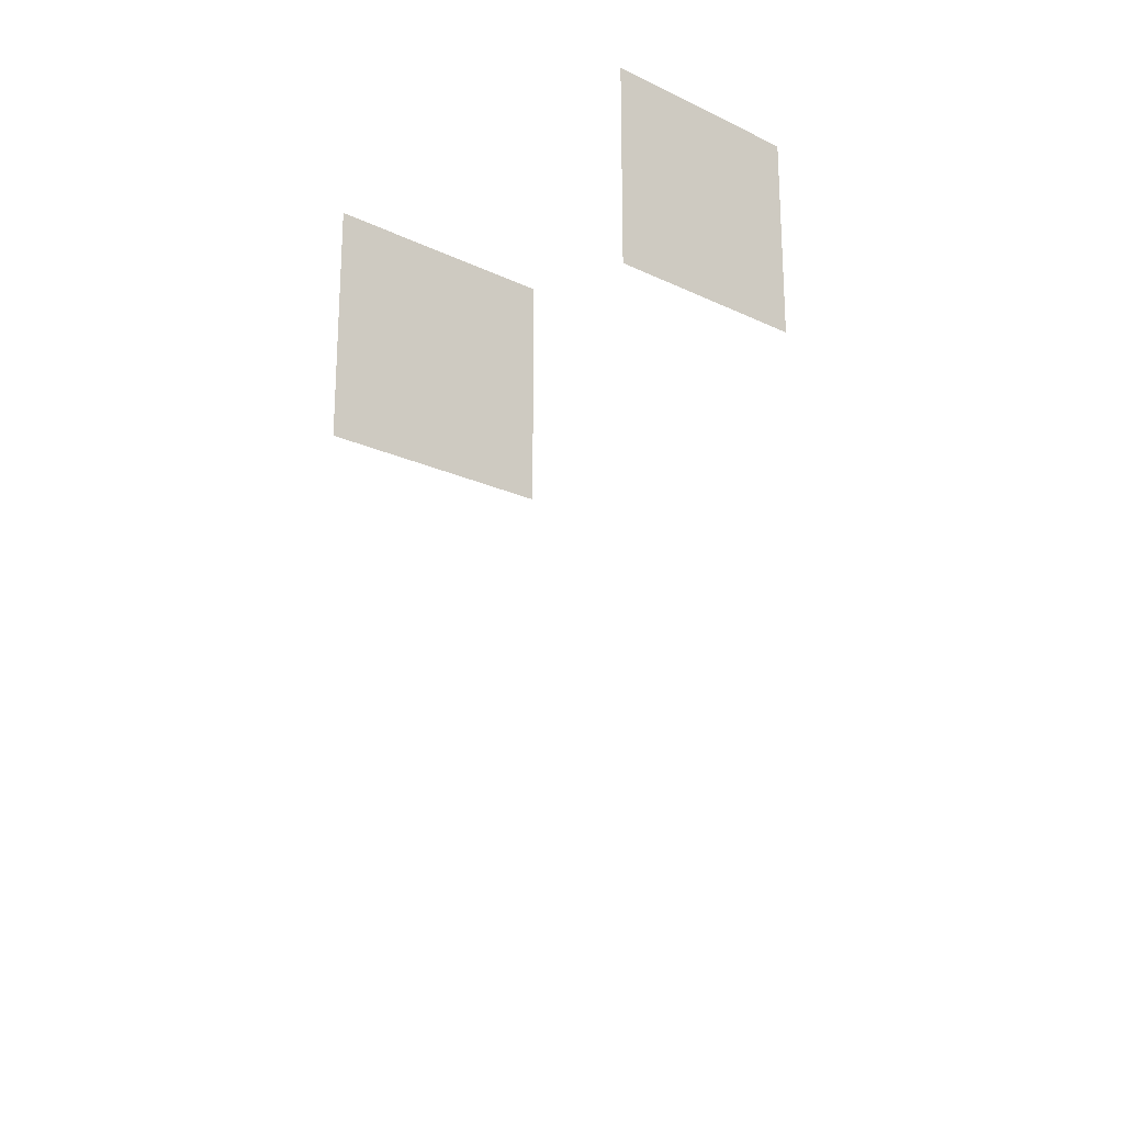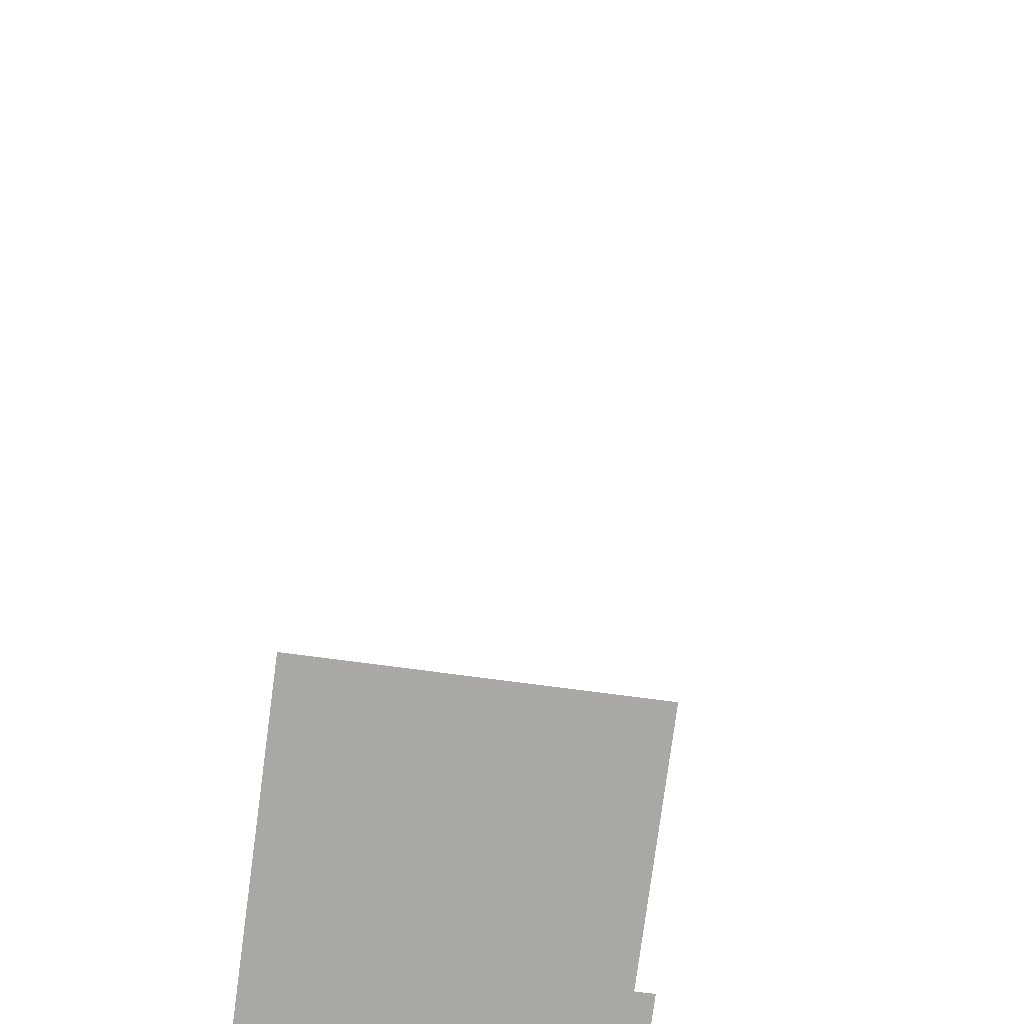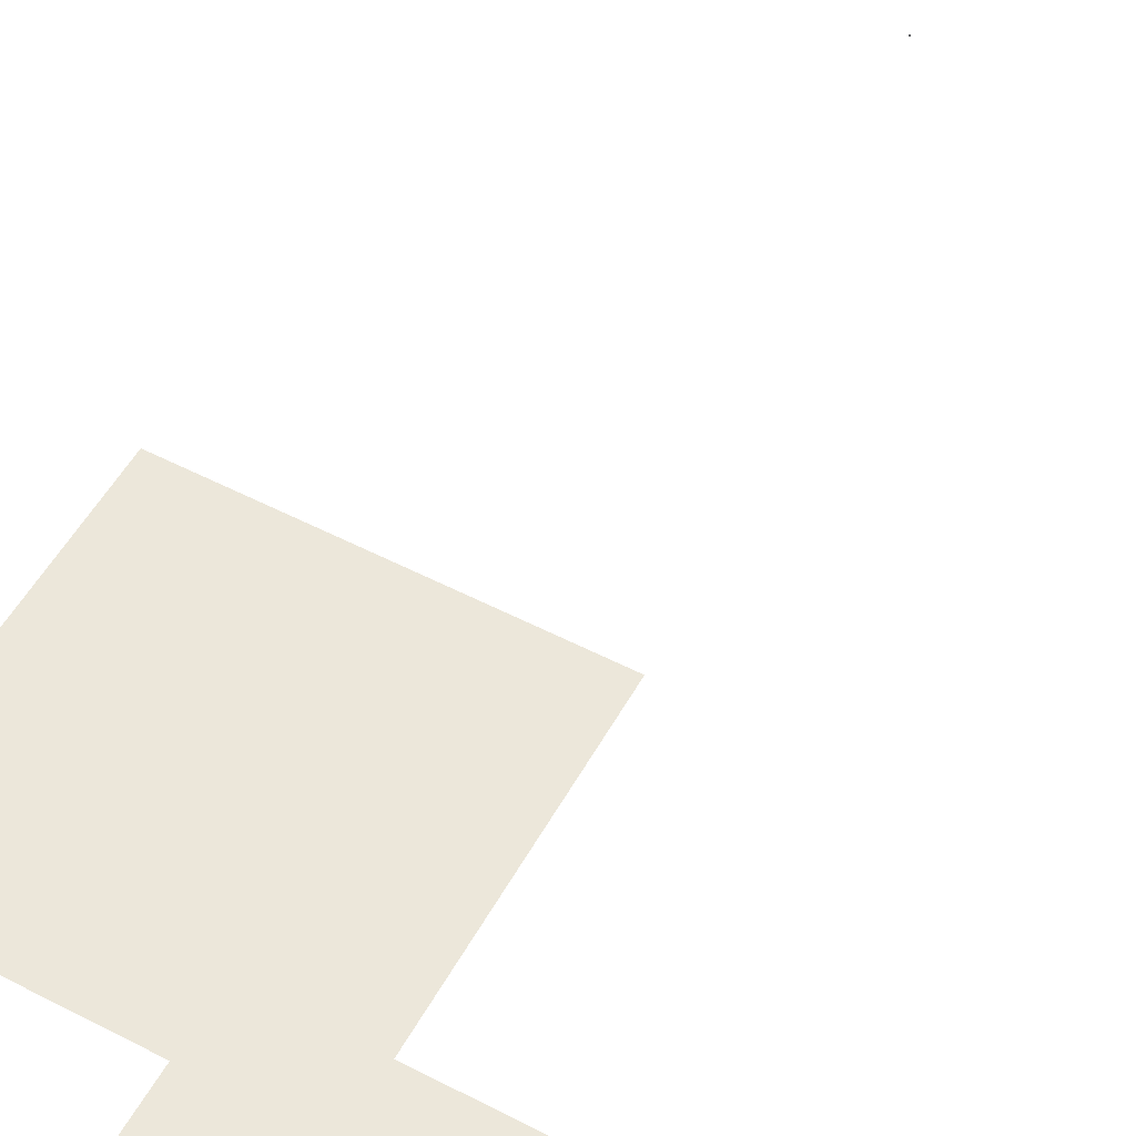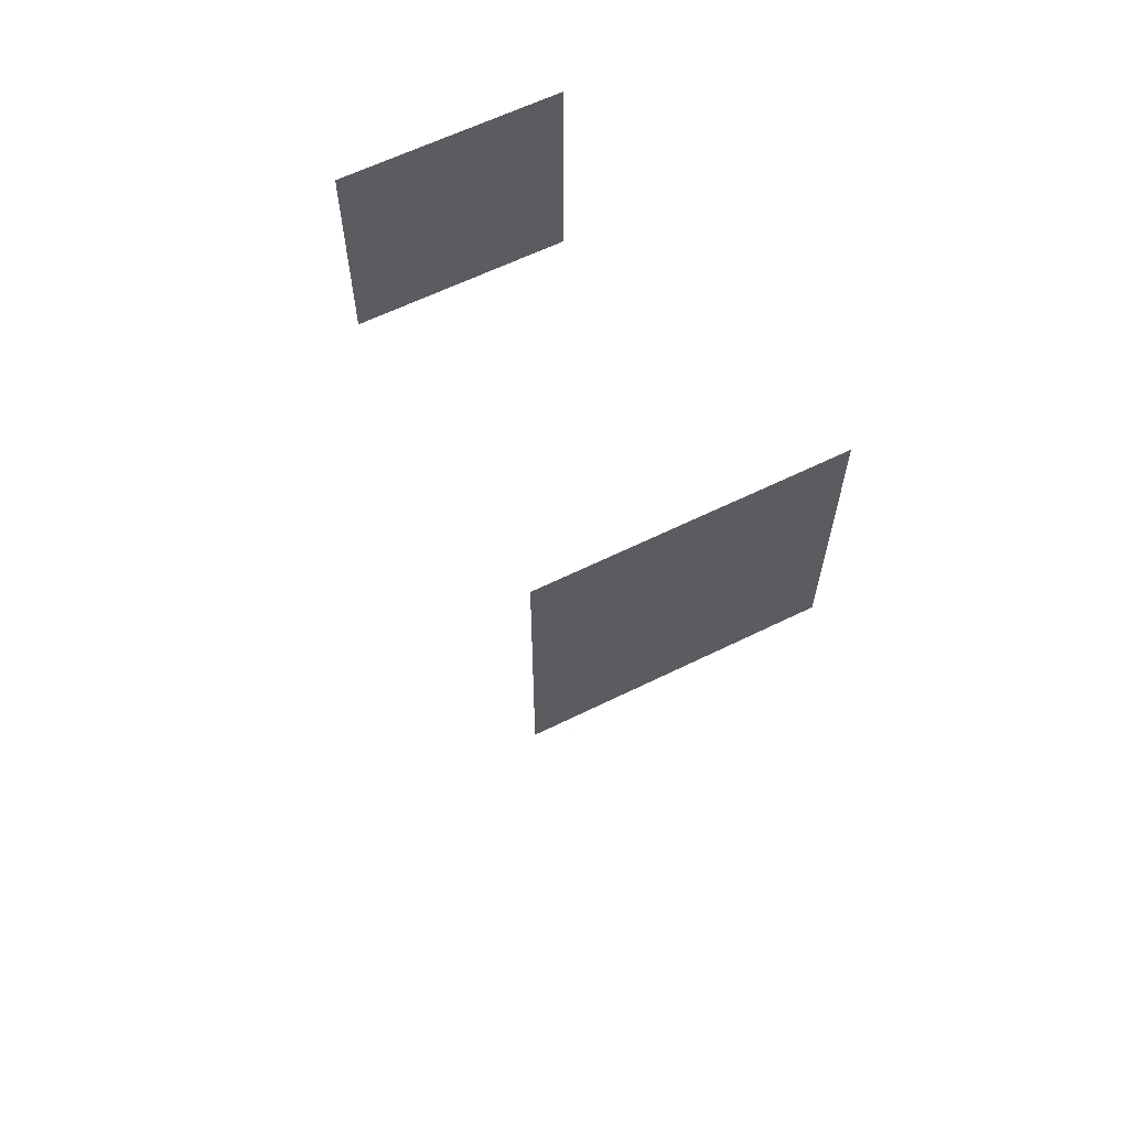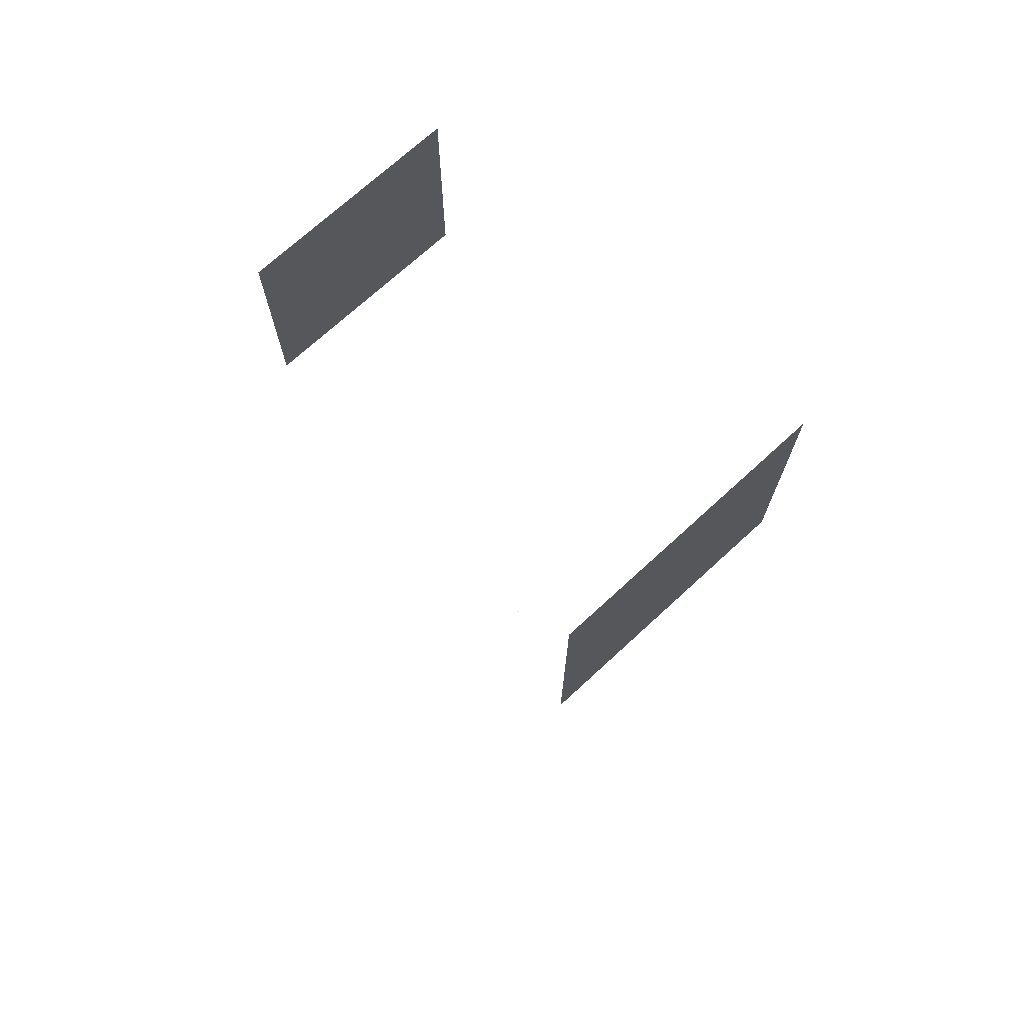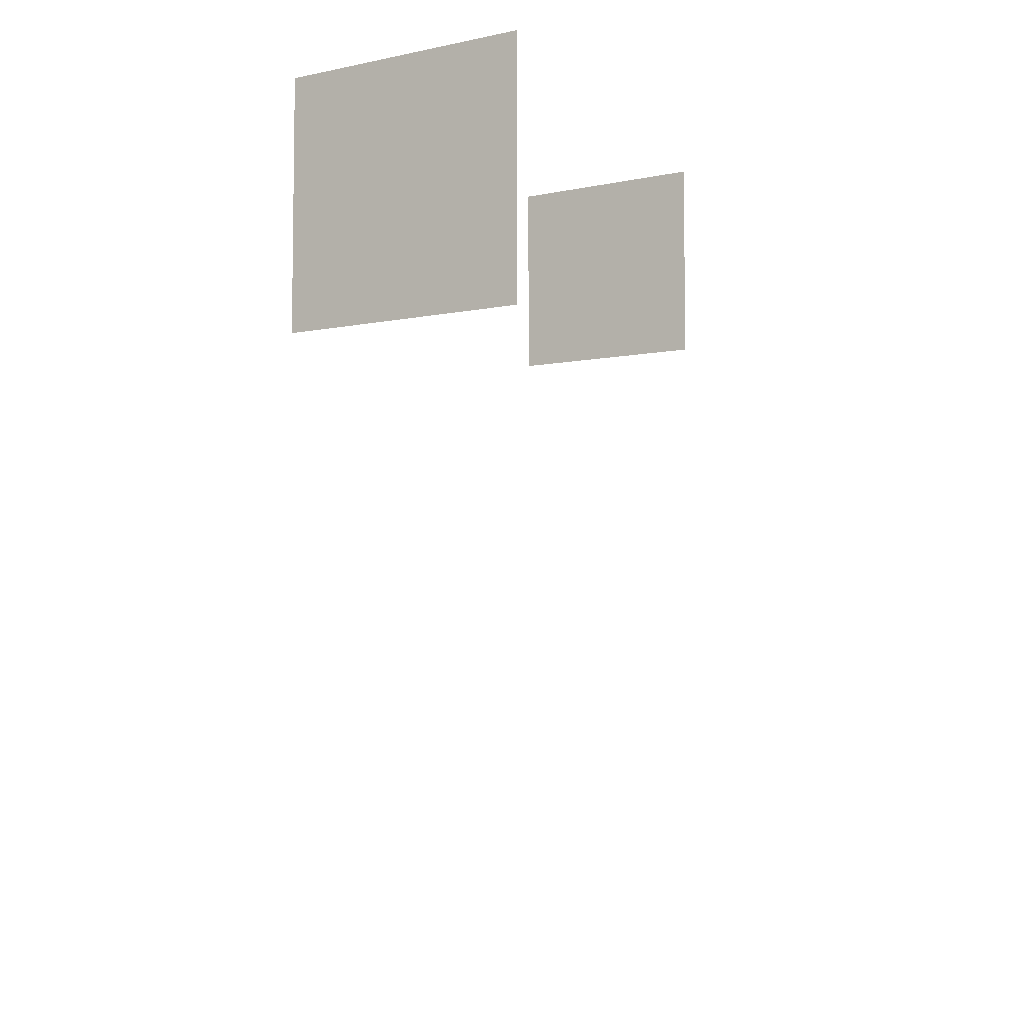
<metadata>
{"format":"obj","ext":"obj","renderer":"f3d","projection":"perspective","resolution":1024,"background":"white","views":[{"elev":-21.2,"azim":-39.7,"up":"+Z"},{"elev":-74.9,"azim":172.5,"up":"+Y"},{"elev":53.8,"azim":28.8,"up":"+Y"},{"elev":62.6,"azim":153.5,"up":"+Z"},{"elev":71.9,"azim":137.4,"up":"+Z"},{"elev":-5.6,"azim":-148.9,"up":"+Z"}]}
</metadata>
<code>
o MeshBin_9_0_GeomSubset_2
v 0.006861 -0.000855 -0.4169
v 0.007861 -0.000855 -0.4169
v 0.006861 0.000145 -0.4169
v 0.007861 0.000145 -0.4169
v 0.006861 -0.000855 -0.4169
v 0.007861 -0.000855 -0.4169
v 0.006861 0.000145 -0.4169
v 0.007861 0.000145 -0.4169
v 0.006861 -0.000855 -0.4169
v 0.007861 -0.000855 -0.4169
v 0.006861 0.000145 -0.4169
v 0.007861 0.000145 -0.4169
v -0.09927 0.1502 0.318
v -0.1176 0.1492 0.318
v -0.09927 -0.1509 0.318
v -0.1176 -0.1499 0.318
v 0.1323 0.1492 0.318
v 0.114 0.1502 0.318
v 0.1323 -0.1499 0.318
v 0.114 -0.1509 0.318
v -0.09927 -0.1509 -0.1143
v -0.1176 -0.1499 -0.1402
v -0.1176 0.1492 -0.1402
v -0.09927 0.1502 -0.1402
v 0.114 0.1502 -0.1402
v 0.1323 0.1492 -0.1402
v 0.1323 -0.1499 -0.1402
v 0.114 -0.1509 -0.1143
v -0.1532 0.1452 0.318
v -0.1864 0.1314 0.318
v -0.2002 0.0982 0.318
v -0.2002 0.0982 -0.1402
v -0.1864 0.1314 -0.1402
v -0.1532 0.1452 -0.1402
v 0.1679 0.1452 0.318
v 0.2149 0.0982 0.318
v 0.2011 0.1314 0.318
v 0.1679 0.1452 -0.1402
v 0.2011 0.1314 -0.1402
v 0.2149 0.0982 -0.1402
v -0.1864 -0.1321 0.318
v -0.1532 -0.1459 0.318
v -0.2002 -0.09891 0.318
v -0.1532 -0.1459 -0.1402
v -0.1864 -0.1321 -0.1402
v -0.2002 -0.09891 -0.1402
v 0.2011 -0.1321 0.318
v 0.2149 -0.09891 0.318
v 0.1679 -0.1459 0.318
v 0.2149 -0.09891 -0.1402
v 0.2011 -0.1321 -0.1402
v 0.1679 -0.1459 -0.1402
v -0.1176 -0.09814 0.05101
v -0.09927 -0.09879 0.05101
v 0.114 -0.09879 0.05101
v 0.1323 -0.09814 0.05101
v 0.1645 -0.0955 0.05101
v 0.1645 0.09479 0.05101
v 0.1323 0.09743 0.05101
v 0.114 0.09808 0.05101
v -0.09927 0.09808 0.05101
v -0.1176 0.09743 0.05101
v -0.1498 0.09479 0.05101
v -0.1498 -0.0955 0.05101
v -0.1176 0.1213 0.05101
v -0.1176 0.1316 0.07095
v -0.09927 0.1325 0.07095
v -0.09927 0.1221 0.05101
v -0.1176 -0.1323 0.07095
v -0.1176 -0.122 0.05101
v -0.09927 -0.1229 0.05101
v -0.09927 -0.1332 0.07095
v 0.114 0.1221 0.05101
v 0.114 0.1325 0.07095
v 0.1323 0.1316 0.07095
v 0.1323 0.1213 0.05101
v 0.114 -0.1332 0.07095
v 0.114 -0.1229 0.05101
v 0.1323 -0.122 0.05101
v 0.1323 -0.1323 0.07095
v -0.1498 -0.1287 0.07095
v -0.1478 -0.1188 0.05101
v -0.1733 -0.119 0.07095
v -0.1656 -0.1114 0.05101
v -0.1498 0.128 0.07095
v -0.1478 0.1181 0.05101
v -0.1656 0.1107 0.05101
v -0.1733 0.1183 0.07095
v -0.183 0.09479 0.07095
v -0.173 0.09281 0.05101
v -0.183 -0.0955 0.07095
v -0.173 -0.09352 0.05101
v 0.1977 -0.0955 0.07095
v 0.1878 -0.09352 0.05101
v 0.188 -0.119 0.07095
v 0.1804 -0.1114 0.05101
v 0.1977 0.09479 0.07095
v 0.1878 0.09281 0.05101
v 0.1804 0.1107 0.05101
v 0.188 0.1183 0.07095
v 0.1645 0.128 0.07095
v 0.1625 0.1181 0.05101
v 0.1645 -0.1287 0.07095
v 0.1625 -0.1188 0.05101
v -0.1194 0.1478 0.3195
v -0.1008 0.1488 0.3195
v -0.1176 0.1351 0.3195
v -0.09927 0.136 0.3195
v -0.1008 -0.1495 0.3195
v -0.1194 -0.1485 0.3195
v -0.09927 -0.1367 0.3195
v -0.1176 -0.1358 0.3195
v 0.1155 0.1488 0.3195
v 0.1341 0.1478 0.3195
v 0.114 0.136 0.3195
v 0.1323 0.1351 0.3195
v 0.1341 -0.1485 0.3195
v 0.1155 -0.1495 0.3195
v 0.1323 -0.1358 0.3195
v 0.114 -0.1367 0.3195
v -0.1548 -0.1445 0.3195
v -0.1865 -0.1314 0.3195
v -0.1505 -0.1322 0.3195
v -0.1759 -0.1216 0.3195
v -0.1548 0.1438 0.3195
v -0.1505 0.1315 0.3195
v -0.1865 0.1306 0.3195
v -0.1759 0.1209 0.3195
v -0.1997 0.09892 0.3195
v -0.1864 0.09547 0.3195
v -0.1997 -0.09964 0.3195
v -0.1864 -0.09618 0.3195
v 0.2144 -0.09964 0.3195
v 0.2012 -0.1314 0.3195
v 0.2012 -0.09618 0.3195
v 0.1906 -0.1216 0.3195
v 0.2144 0.09892 0.3195
v 0.2012 0.09547 0.3195
v 0.2012 0.1306 0.3195
v 0.1906 0.1209 0.3195
v 0.1695 0.1438 0.3195
v 0.1652 0.1315 0.3195
v 0.1695 -0.1445 0.3195
v 0.1652 -0.1322 0.3195
v -0.1187 0.162 0.318
v -0.09996 0.163 0.318
v -0.1181 0.1577 0.319
v -0.09881 0.1587 0.319
v -0.09927 -0.1637 0.318
v -0.1187 -0.1627 0.318
v -0.09949 -0.1594 0.319
v -0.1181 -0.1585 0.319
v 0.114 0.1629 0.318
v 0.1334 0.162 0.318
v 0.1142 0.1587 0.319
v 0.1329 0.1577 0.319
v 0.1334 -0.1627 0.318
v 0.1147 -0.1637 0.318
v 0.1329 -0.1585 0.319
v 0.1135 -0.1594 0.319
v -0.1564 -0.1584 0.318
v -0.1958 -0.1415 0.318
v -0.155 -0.1543 0.319
v -0.1923 -0.1383 0.3191
v -0.1564 0.1577 0.318
v -0.155 0.1536 0.319
v -0.1958 0.1408 0.318
v -0.1923 0.1376 0.3191
v -0.2129 0.1007 0.318
v -0.2085 0.09962 0.319
v -0.2129 -0.1014 0.318
v -0.2085 -0.1003 0.319
v 0.2276 -0.1014 0.318
v 0.2105 -0.1415 0.318
v 0.2233 -0.1003 0.319
v 0.207 -0.1383 0.3191
v 0.2276 0.1007 0.318
v 0.2233 0.09962 0.319
v 0.2105 0.1408 0.318
v 0.207 0.1376 0.3191
v 0.1711 0.1577 0.318
v 0.1698 0.1536 0.319
v 0.1711 -0.1584 0.318
v 0.1698 -0.1543 0.319
v -0.1176 0.1316 0.3188
v -0.09927 0.1325 0.3188
v -0.1176 -0.1323 0.3188
v -0.09927 -0.1332 0.3188
v 0.114 0.1325 0.3188
v 0.1323 0.1316 0.3188
v 0.114 -0.1332 0.3188
v 0.1323 -0.1323 0.3188
v -0.1498 -0.1287 0.3188
v -0.1733 -0.119 0.3188
v -0.1498 0.128 0.3188
v -0.1733 0.1183 0.3188
v -0.183 0.09479 0.3188
v -0.183 -0.0955 0.3188
v 0.1977 -0.0955 0.3188
v 0.188 -0.119 0.3188
v 0.1977 0.09479 0.3188
v 0.188 0.1183 0.3188
v 0.1645 0.128 0.3188
v 0.1645 -0.1287 0.3188
v -0.1176 -0.1499 -0.1505
v -0.09927 -0.1509 -0.1243
v -0.09927 0.1502 -0.1505
v -0.1176 0.1492 -0.1505
v 0.114 -0.1509 -0.1243
v 0.1323 -0.1499 -0.1505
v 0.1323 0.1492 -0.1505
v 0.114 0.1502 -0.1505
v -0.1176 -0.1464 -0.1454
v -0.09928 -0.1474 -0.1193
v -0.1176 0.1457 -0.1454
v -0.09927 0.1466 -0.1454
v 0.114 -0.1474 -0.1193
v 0.1323 -0.1464 -0.1454
v 0.114 0.1466 -0.1454
v 0.1323 0.1457 -0.1454
v 0.2149 0.0982 -0.1505
v 0.2011 0.1314 -0.1505
v 0.1679 0.1452 -0.1505
v 0.1679 -0.1459 -0.1505
v 0.2011 -0.1321 -0.1505
v 0.2149 -0.09891 -0.1505
v -0.2002 -0.09891 -0.1505
v -0.1864 -0.1321 -0.1505
v -0.1532 -0.1459 -0.1505
v -0.1532 0.1452 -0.1505
v -0.1864 0.1314 -0.1505
v -0.2002 0.0982 -0.1505
v -0.1967 -0.09548 -0.1454
v -0.183 -0.1287 -0.1454
v -0.1498 -0.1425 -0.1454
v -0.1967 0.09477 -0.1454
v -0.183 0.128 -0.1454
v -0.1498 0.1417 -0.1454
v 0.2115 0.09477 -0.1454
v 0.1977 0.128 -0.1454
v 0.1645 0.1417 -0.1454
v 0.2115 -0.09548 -0.1454
v 0.1977 -0.1287 -0.1454
v 0.1645 -0.1425 -0.1454
v -0.117 -0.1431 -0.3169
v -0.1176 -0.1499 -0.3015
v -0.09927 -0.1509 -0.3015
v -0.09909 -0.144 -0.3169
v -0.1176 0.1492 -0.3015
v -0.117 0.1423 -0.3169
v -0.09909 0.1433 -0.3169
v -0.09927 0.1502 -0.3015
v 0.1138 -0.144 -0.3169
v 0.114 -0.1509 -0.3015
v 0.1323 -0.1499 -0.3015
v 0.1318 -0.1431 -0.3169
v 0.114 0.1502 -0.3015
v 0.1138 0.1433 -0.3169
v 0.1318 0.1423 -0.3169
v 0.1323 0.1492 -0.3015
v 0.1679 -0.1459 -0.3015
v 0.1662 -0.1392 -0.3169
v 0.1679 0.1452 -0.3015
v 0.1662 0.1384 -0.3169
v 0.2149 0.0982 -0.3015
v 0.208 0.09683 -0.3169
v 0.208 -0.09754 -0.3169
v 0.2149 -0.09891 -0.3015
v -0.1532 -0.1459 -0.3015
v -0.1515 -0.1392 -0.3169
v -0.1532 0.1452 -0.3015
v -0.1515 0.1384 -0.3169
v -0.2002 -0.09891 -0.3015
v -0.1933 -0.09754 -0.3169
v -0.1933 0.09683 -0.3169
v -0.2002 0.0982 -0.3015
v 0.2011 0.1314 -0.3015
v 0.1959 0.1262 -0.3169
v 0.2011 -0.1321 -0.3015
v 0.1959 -0.1269 -0.3169
v -0.1864 -0.1321 -0.3015
v -0.1811 -0.1269 -0.3169
v -0.1864 0.1314 -0.3015
v -0.1811 0.1262 -0.3169
v -0.05985 -0.152 0.04072
v 0.09016 -0.152 0.04072
v -0.05985 -0.152 0.1907
v 0.09016 -0.152 0.1907
v 0.1107 0.1523 0.02017
v -0.08041 0.1523 0.02017
v 0.1107 0.1523 0.2113
v -0.08041 0.1523 0.2113
f 9 10 12 11
f 285 286 288 287
f 289 290 292 291

</code>
